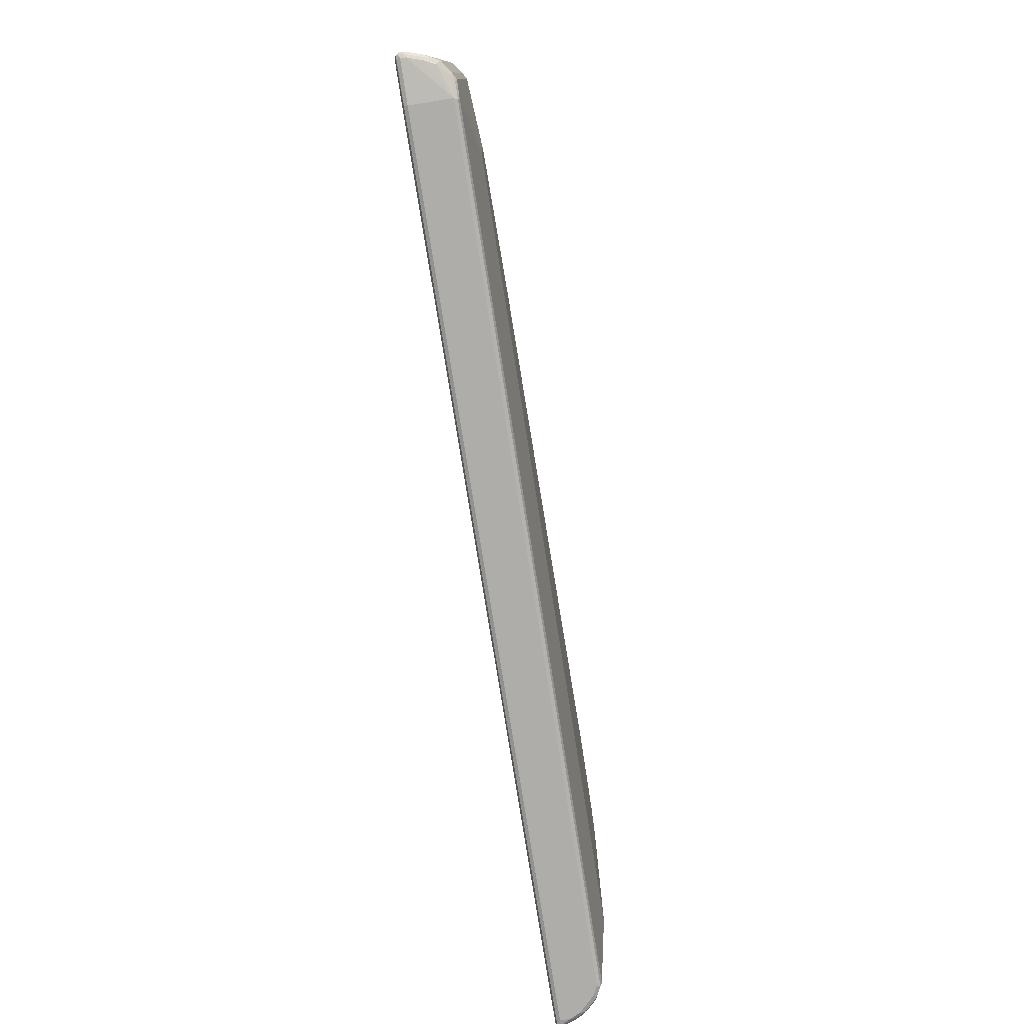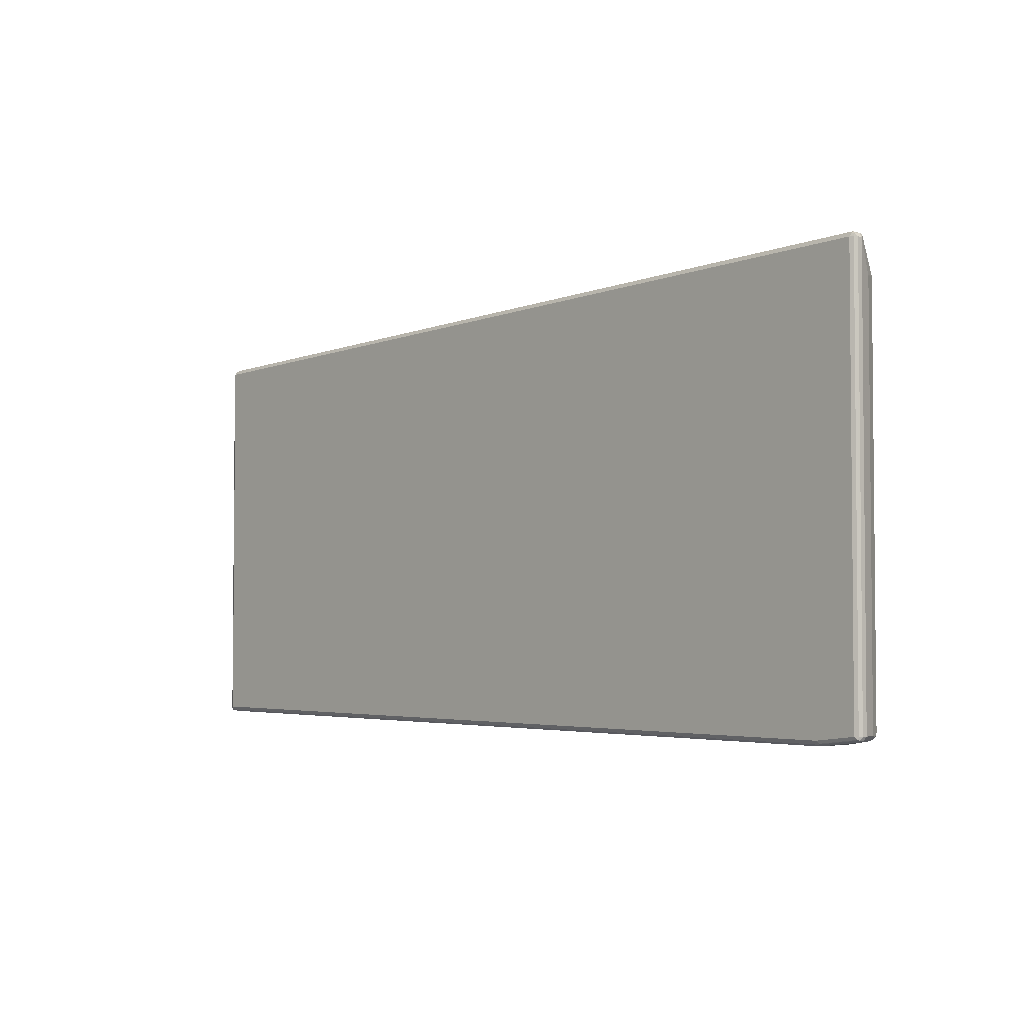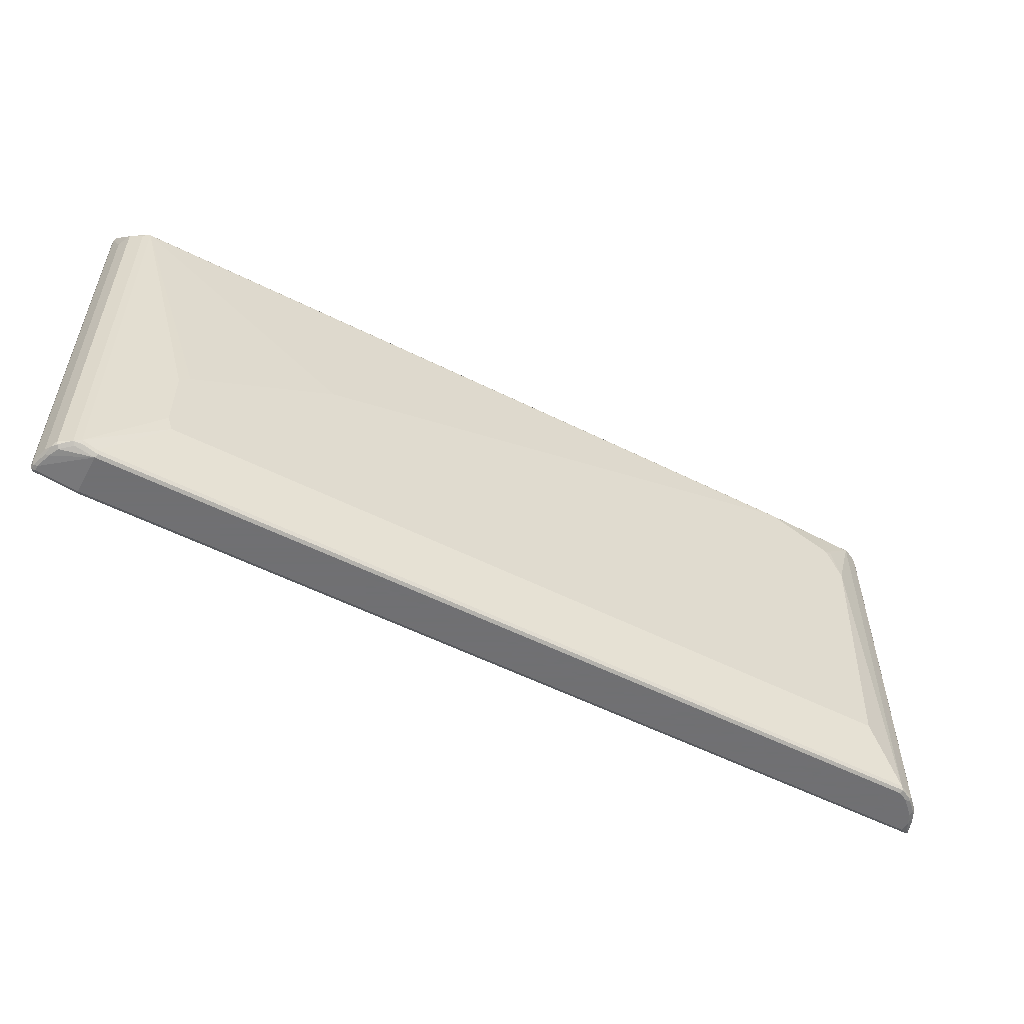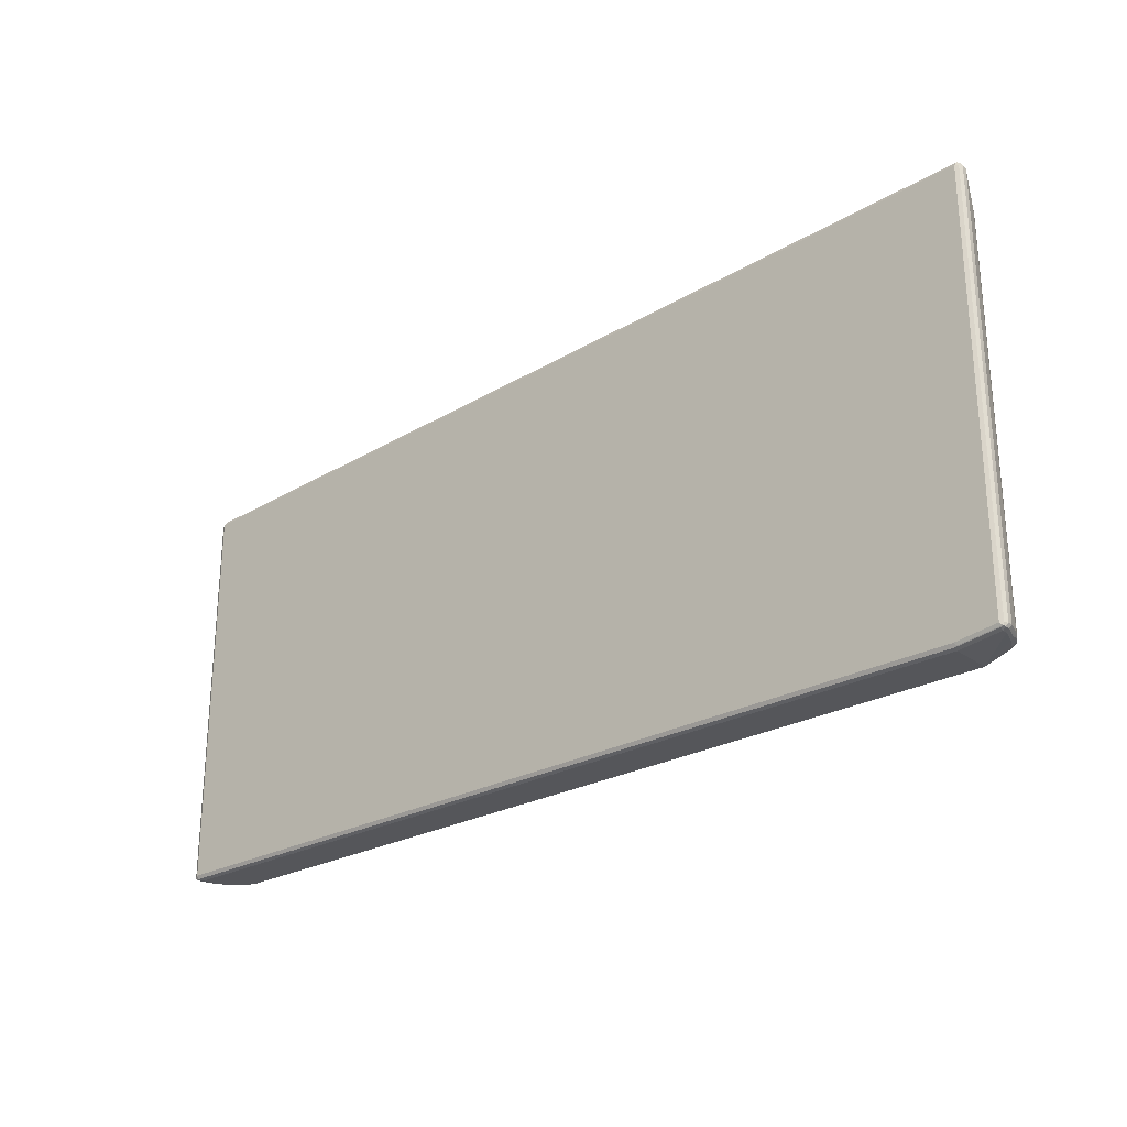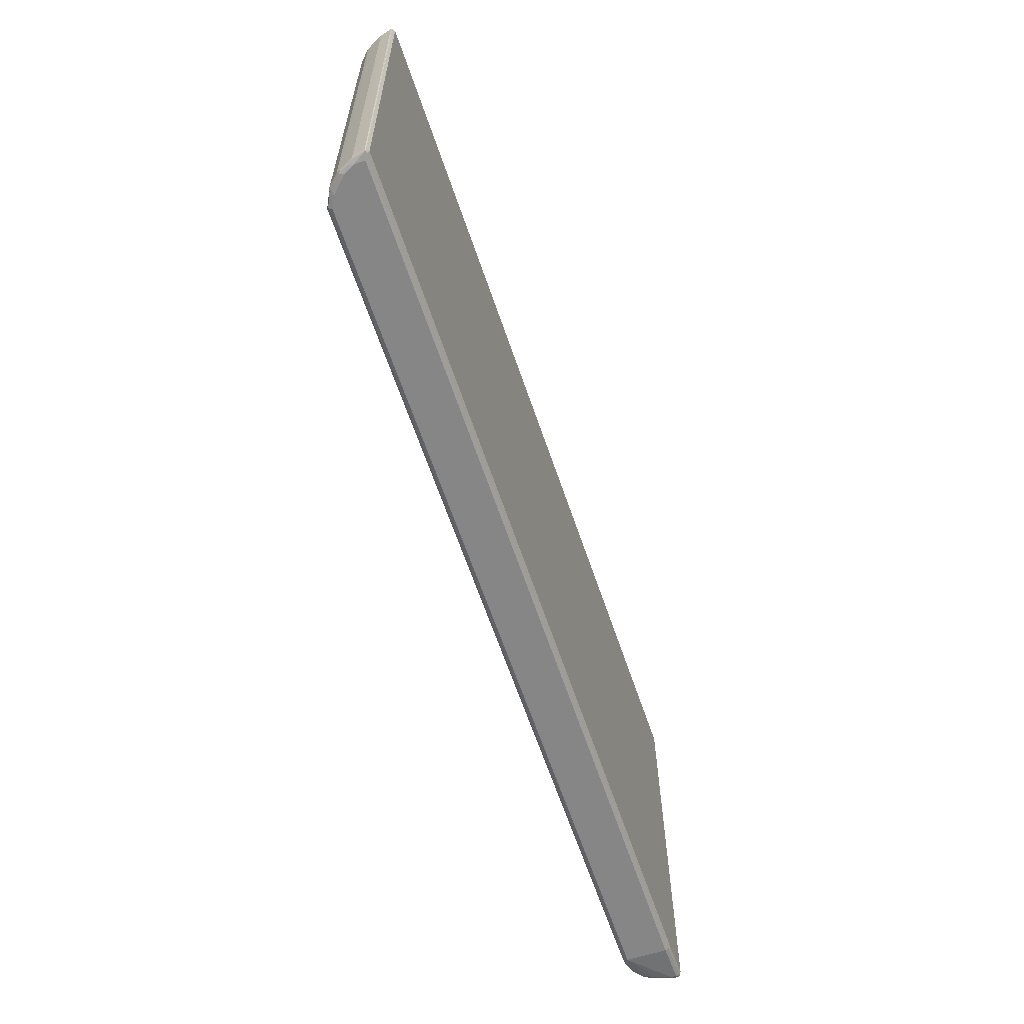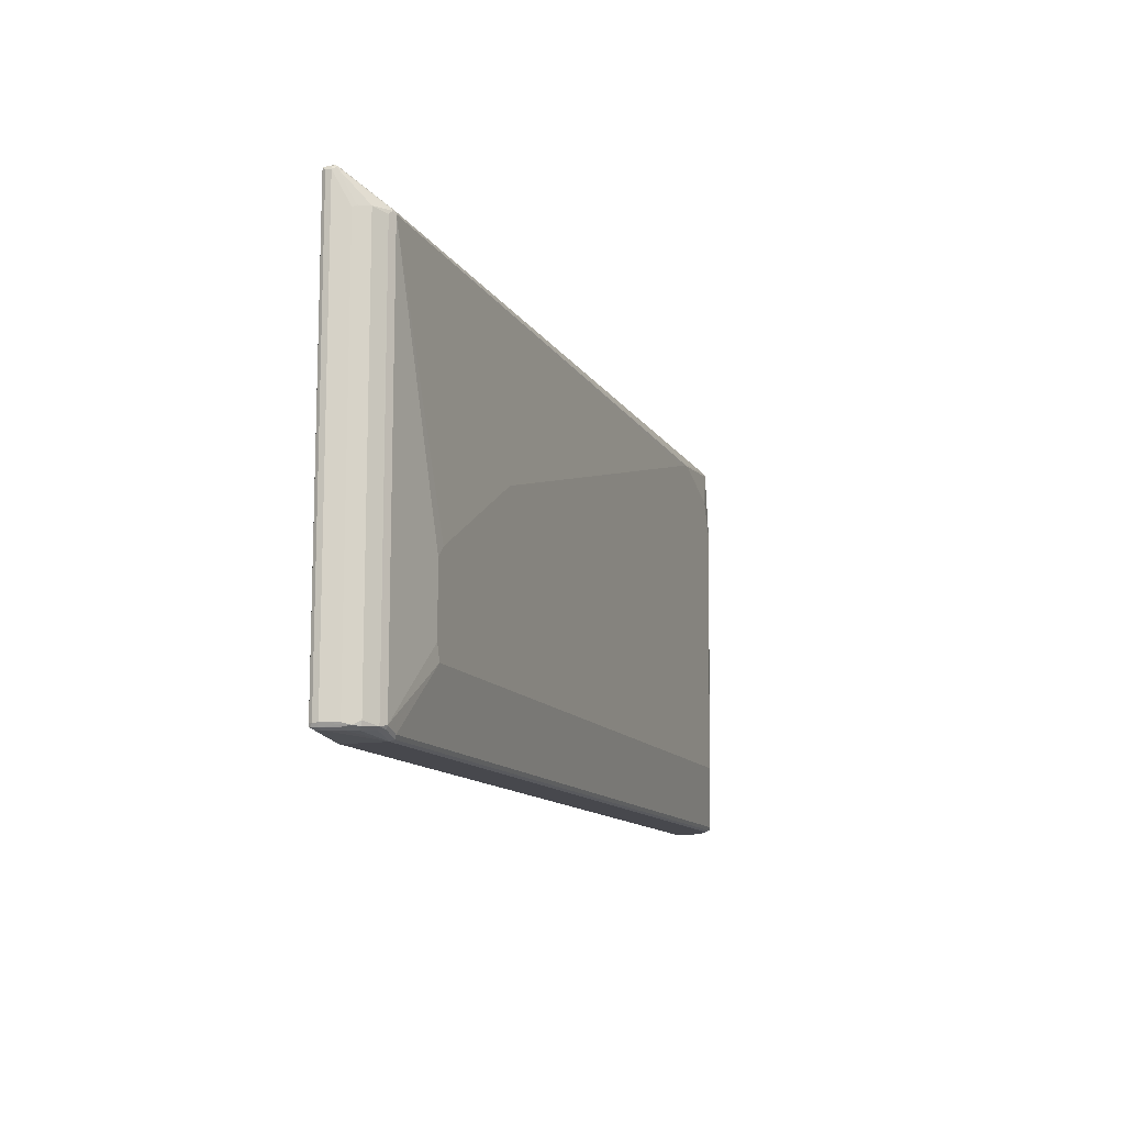
<metadata>
{"format":"obj","ext":"obj","renderer":"f3d","projection":"perspective","resolution":1024,"background":"white","views":[{"elev":-77.4,"azim":99.0,"up":"+Z"},{"elev":-3.2,"azim":48.1,"up":"+Z"},{"elev":-55.0,"azim":152.0,"up":"+Z"},{"elev":-26.0,"azim":41.0,"up":"+Z"},{"elev":-62.1,"azim":-71.6,"up":"+Z"},{"elev":-11.9,"azim":109.5,"up":"+Z"}]}
</metadata>
<code>
v 0.8022 0.029 -0.4157
v 0.7991 0.03544 -0.4124
v 0.8441 0.03221 -0.3995
v 0.8312 0.029 -0.406
v 0.8392 0.02739 -0.4043
v 0.8603 0.009663 -0.406
v 0.8698 -0.009663 -0.406
v 0.8796 -0.03866 -0.406
v 0.8022 -0.04832 -0.4157
v -0.812 0.029 -0.4157
v 0.8022 0.03866 -0.406
v 0.8312 0.03866 -0.3963
v 0.8279 0.03544 -0.4027
v -0.8151 0.03544 -0.4124
v 0.8361 0.03382 -0.4011
v 0.8441 0.03221 0.3447
v 0.8667 0.0161 -0.393
v 0.8651 0.0145 -0.4011
v 0.8731 0.003213 -0.3995
v 0.8763 -0.01289 -0.4027
v 0.886 -0.04189 -0.4027
v 0.8796 -0.04832 -0.406
v 0.8022 -0.05477 -0.4124
v -0.8698 -0.04832 -0.4157
v -0.8313 0.01933 -0.4157
v -0.8344 0.02577 -0.4124
v 0.696 0.058 -0.2899
v -0.812 0.03866 -0.406
v 0.7055 0.058 -0.261
v 0.8312 0.03866 0.348
v -0.8386 0.02416 -0.4108
v 0.8377 0.03544 0.3512
v 0.8667 0.0161 0.3512
v 0.8796 -0.009663 -0.3963
v 0.8893 -0.03866 -0.3963
v 0.8844 -0.03382 -0.4011
v 0.886 -0.05155 -0.4027
v 0.8844 -0.05558 -0.4011
v 0.8796 -0.05477 -0.4027
v 0.8071 -0.05558 -0.4108
v 0.8022 -0.058 -0.406
v -0.8796 -0.05477 -0.4124
v -0.8845 -0.05316 -0.4132
v -0.8698 -0.029 -0.4157
v -0.842 0.01933 -0.4132
v -0.8603 -0.009663 -0.4157
v -0.8615 0 -0.4132
v -0.7441 0.058 -0.2899
v -0.8313 0.029 -0.406
v -0.8361 0.02658 0.3528
v -0.812 0.03866 0.348
v -0.7636 0.058 0.2029
v 0.7055 0.058 -0.1353
v 0.8312 0.03544 0.3544
v 0.8361 0.03382 0.3552
v 0.696 0.058 -0.1256
v 0.6862 0.058 -0.116
v 0.4155 0.058 0.03865
v -0.5605 0.058 0.3093
v -0.5991 0.058 0.319
v -0.8441 0.02255 -0.406
v 0.8844 -0.03382 0.4132
v 0.886 -0.03221 0.4091
v 0.8763 -0.003213 0.3512
v 0.8796 -0.009663 0.348
v 0.8893 -0.03866 0.406
v 0.8893 -0.04832 -0.3963
v 0.8796 -0.058 -0.3963
v 0.886 -0.05477 -0.3963
v 0.886 -0.05477 0.406
v 0.8796 -0.058 0.406
v -0.8796 -0.058 -0.406
v -0.886 -0.05477 -0.4091
v -0.8869 -0.05316 -0.4108
v -0.8772 -0.02416 -0.4108
v -0.8711 -0.01933 -0.4132
v -0.8674 -0.004826 -0.4108
v -0.8634 0.003213 -0.406
v -0.8539 0.01289 -0.406
v -0.8441 0.02255 0.348
v -0.8408 0.02054 0.3552
v -0.8215 0.0302 0.3552
v -0.8166 0.03624 0.3528
v -0.7346 0.058 0.2706
v -0.749 0.05558 0.2754
v -0.6137 0.05558 0.3238
v -0.6089 0.058 0.319
v 0.8796 -0.03221 0.4124
v -0.5991 0.05477 0.3254
v -0.812 0.03544 0.3544
v 0.8796 -0.03866 0.4157
v 0.8796 -0.04832 0.4157
v 0.886 -0.04832 0.4124
v 0.886 -0.03866 0.4124
v 0.8869 -0.05316 0.4108
v 0.8893 -0.04832 0.406
v 0.8827 -0.05477 0.4124
v -0.8796 -0.058 0.348
v -0.886 -0.05477 0.3447
v -0.886 -0.05155 0.348
v -0.8796 -0.029 0.348
v -0.8796 -0.029 -0.406
v -0.8732 -0.0161 -0.406
v -0.8667 -0.003213 -0.406
v -0.8634 0.003213 0.348
v -0.8539 0.01289 0.348
v -0.8313 0.01933 0.3576
v -0.812 0.029 0.3576
v -0.8603 0.001204 0.3552
v -0.6089 0.05477 0.3254
v -0.8603 -0.009663 0.3576
v -0.8698 -0.029 0.3576
v -0.8698 -0.04832 0.3576
v -0.8763 -0.05477 0.3544
v -0.8845 -0.05316 0.3528
v -0.8845 -0.05074 0.3528
v -0.8732 -0.0161 0.348
v -0.8763 -0.02577 0.3544
v -0.8667 -0.006438 0.3544
v -0.8667 -0.003213 0.348
v -0.865 -0.002407 0.3528
v -0.8796 -0.04712 0.3552
f 1 2 3
f 54 110 90
f 54 90 88
f 60 87 110
f 60 110 89
f 61 79 106
f 61 106 80
f 62 88 91
f 62 91 92
f 62 92 93
f 62 93 94
f 62 94 66
f 62 66 63
f 54 89 110
f 63 66 64
f 66 94 95
f 66 95 96
f 67 96 95
f 67 95 69
f 69 95 70
f 70 95 71
f 71 95 97
f 71 97 98
f 72 98 99
f 72 99 73
f 73 99 74
f 74 99 100
f 64 66 65
f 74 100 101
f 54 62 55
f 52 85 84
f 41 98 72
f 42 72 43
f 43 72 73
f 43 73 74
f 43 74 75
f 43 75 76
f 43 76 44
f 44 76 46
f 45 47 79
f 45 79 61
f 46 76 47
f 47 76 75
f 54 88 62
f 47 75 77
f 47 78 79
f 49 61 50
f 50 61 80
f 50 80 81
f 50 81 82
f 50 82 83
f 50 83 51
f 51 84 85
f 51 85 52
f 51 83 86
f 51 86 87
f 51 87 84
f 47 77 78
f 41 71 98
f 74 101 102
f 75 102 103
f 98 114 115
f 98 115 99
f 99 115 100
f 100 116 101
f 100 115 116
f 101 117 103
f 101 103 102
f 101 116 118
f 101 118 119
f 101 119 117
f 103 117 120
f 103 120 104
f 97 114 98
f 105 120 119
f 105 121 109
f 105 109 106
f 107 109 111
f 109 121 119
f 109 119 111
f 111 119 118
f 111 118 112
f 112 118 122
f 112 122 113
f 113 122 115
f 113 115 114
f 115 122 116
f 105 119 121
f 74 102 75
f 93 95 94
f 92 113 114
f 75 103 104
f 75 104 77
f 77 104 78
f 78 104 120
f 78 120 105
f 78 105 106
f 78 106 79
f 80 106 81
f 81 107 108
f 81 108 82
f 81 106 109
f 81 109 107
f 92 114 97
f 82 108 90
f 83 90 86
f 86 110 87
f 86 90 110
f 88 90 108
f 88 108 91
f 91 108 107
f 91 107 111
f 91 111 112
f 91 112 113
f 91 113 92
f 92 97 95
f 92 95 93
f 82 90 83
f 41 68 71
f 38 71 68
f 38 70 71
f 6 18 19
f 6 19 7
f 7 19 20
f 7 20 21
f 7 21 8
f 8 21 37
f 8 37 22
f 9 22 39
f 9 39 23
f 9 23 42
f 9 42 43
f 9 43 24
f 3 5 4
f 10 25 26
f 11 27 12
f 11 28 48
f 11 48 27
f 12 15 13
f 12 27 29
f 12 29 53
f 12 53 30
f 14 26 31
f 14 31 28
f 16 32 33
f 17 33 65
f 17 65 34
f 10 26 14
f 17 34 19
f 3 6 5
f 3 17 18
f 1 3 4
f 1 4 5
f 1 5 6
f 1 6 7
f 1 7 8
f 1 8 22
f 1 22 9
f 1 9 24
f 1 24 44
f 1 44 46
f 1 46 25
f 1 25 10
f 3 18 6
f 1 10 14
f 2 11 12
f 2 12 13
f 2 13 3
f 2 14 28
f 2 28 11
f 3 13 15
f 3 15 12
f 3 12 30
f 3 30 32
f 3 32 16
f 3 16 33
f 3 33 17
f 1 14 2
f 17 19 18
f 19 34 35
f 19 35 36
f 28 52 48
f 30 54 55
f 30 55 32
f 30 53 56
f 30 56 57
f 30 57 58
f 30 58 59
f 30 59 60
f 30 60 89
f 30 89 54
f 31 45 61
f 31 61 49
f 28 51 52
f 32 55 62
f 32 63 33
f 33 63 64
f 33 64 65
f 34 65 66
f 34 66 35
f 35 66 96
f 35 96 67
f 37 67 38
f 38 68 41
f 38 41 40
f 38 67 69
f 38 69 70
f 32 62 63
f 28 50 51
f 28 49 50
f 28 31 49
f 19 36 21
f 19 21 20
f 21 35 67
f 21 67 37
f 21 36 35
f 22 37 38
f 22 38 39
f 23 39 38
f 23 38 40
f 23 40 41
f 23 41 72
f 23 72 42
f 24 43 44
f 25 45 26
f 25 46 47
f 25 47 45
f 26 45 31
f 27 48 52
f 27 52 84
f 27 84 87
f 27 87 60
f 27 60 59
f 27 59 58
f 27 58 57
f 27 57 56
f 27 56 53
f 27 53 29
f 116 122 118
f 117 119 120

</code>
